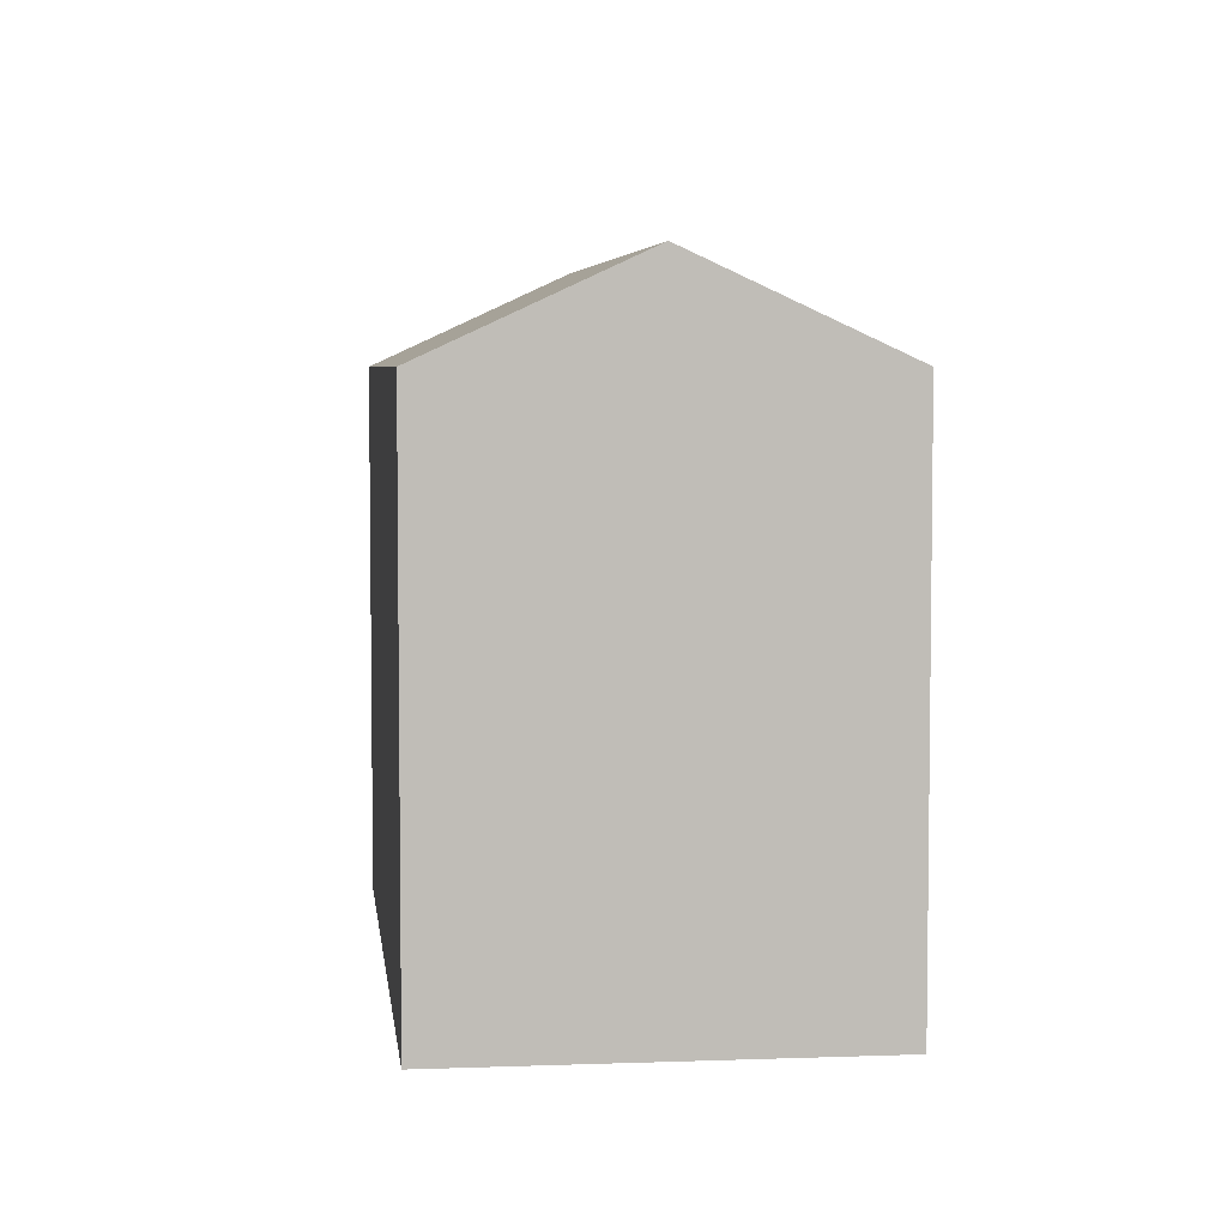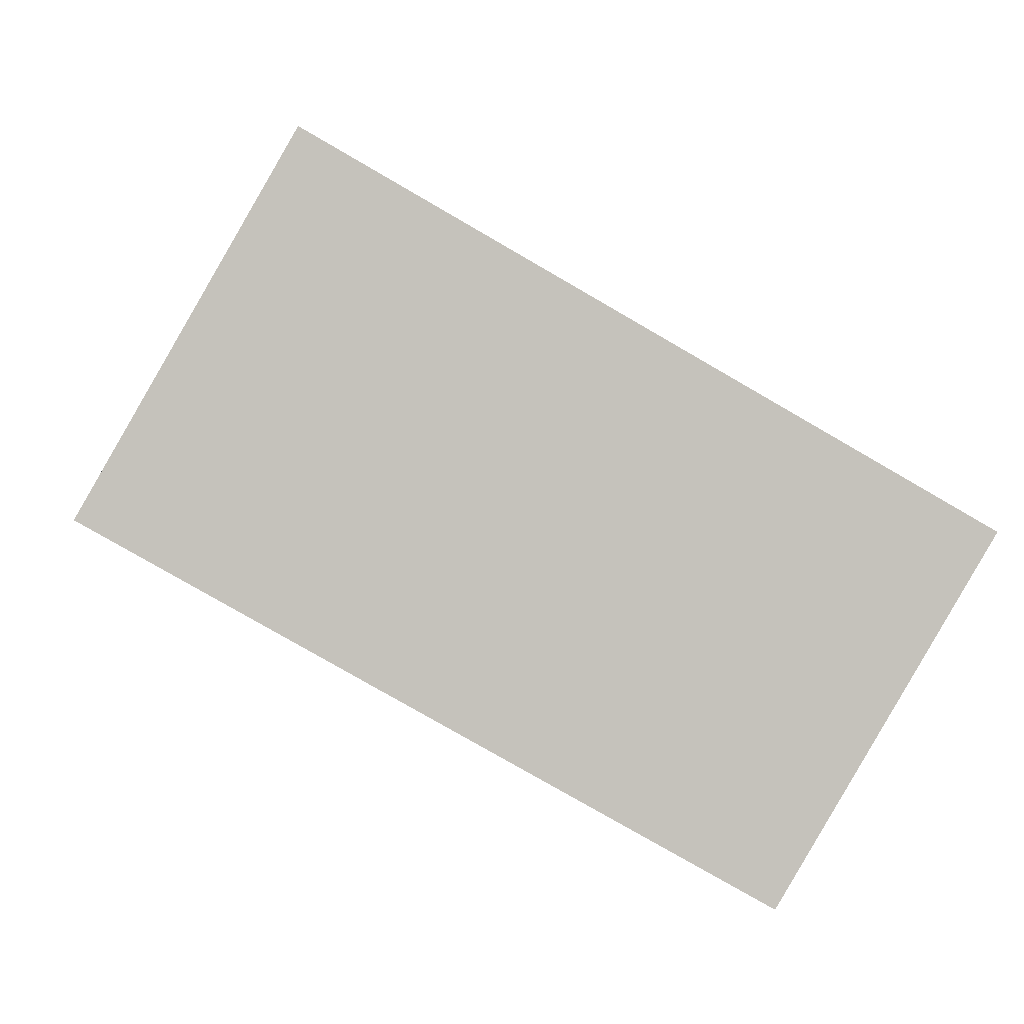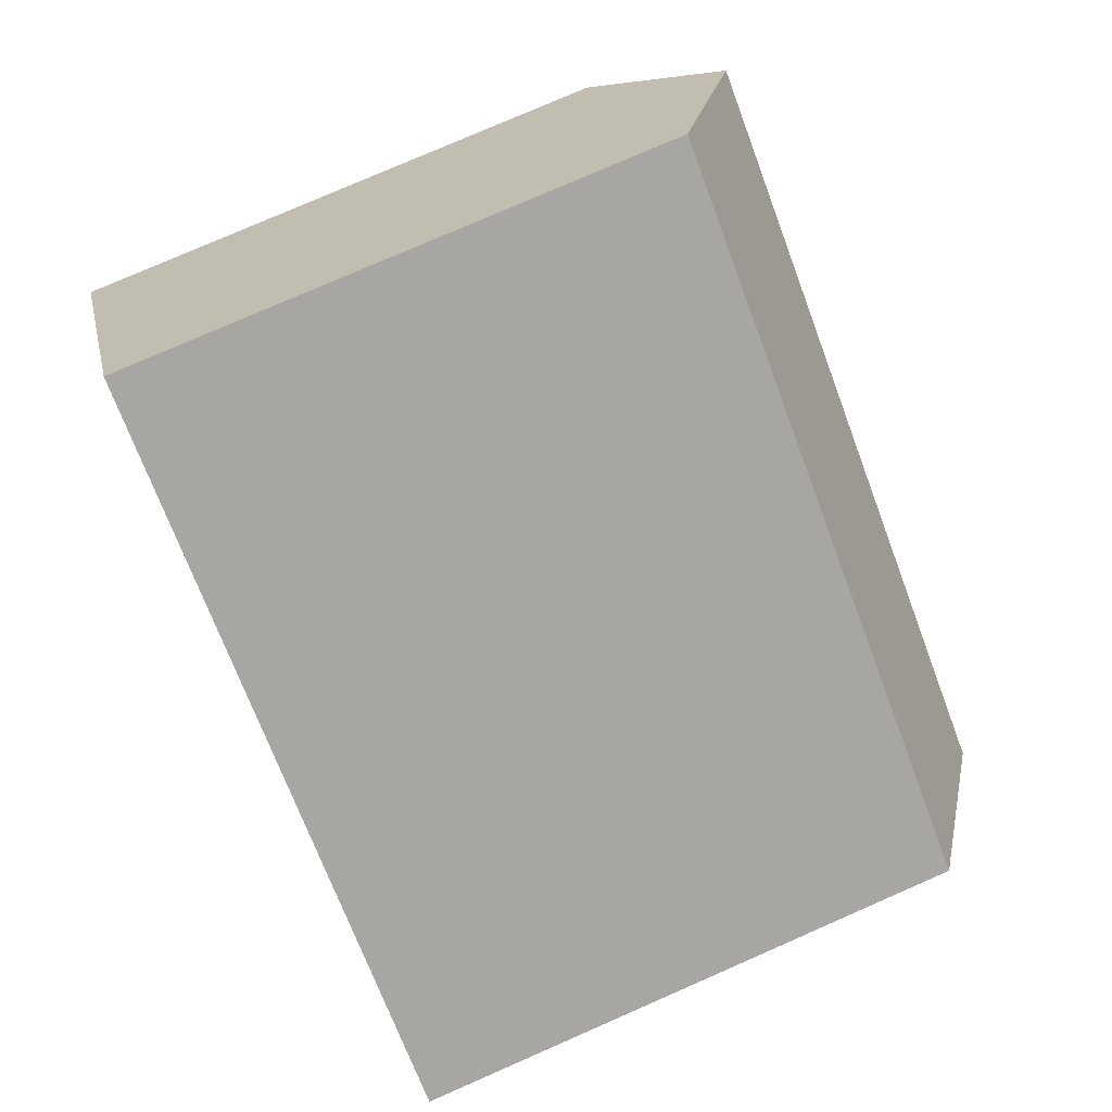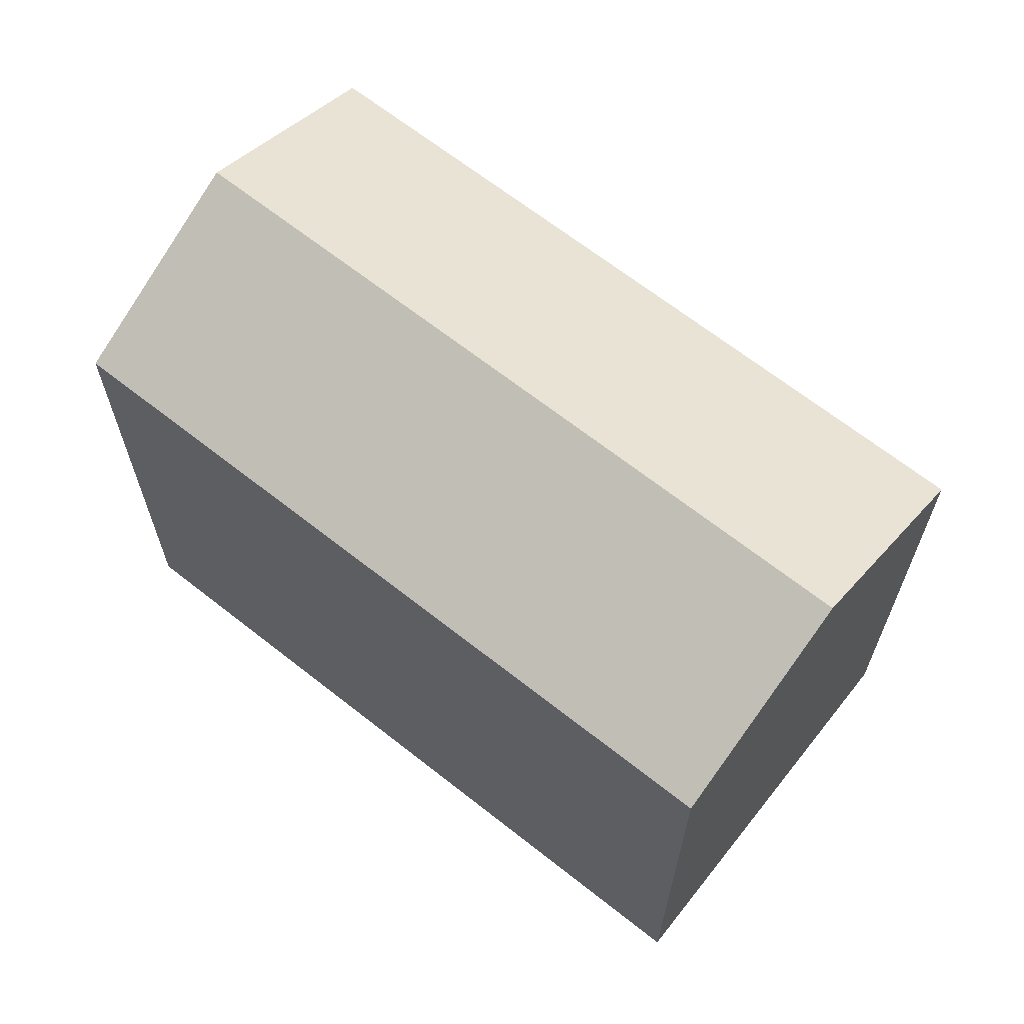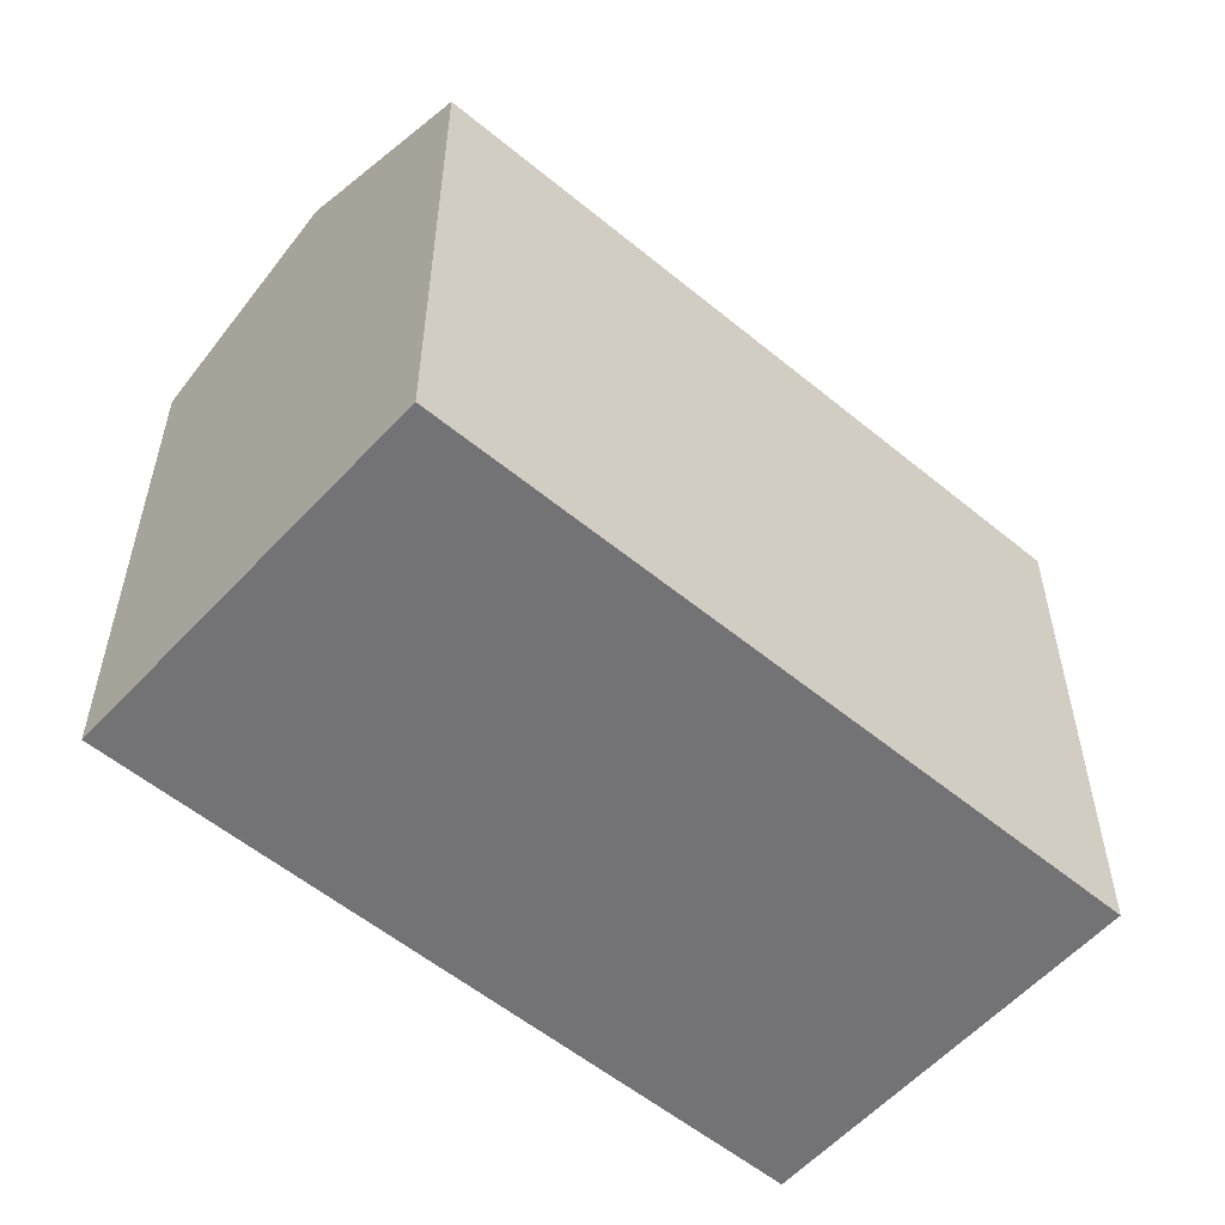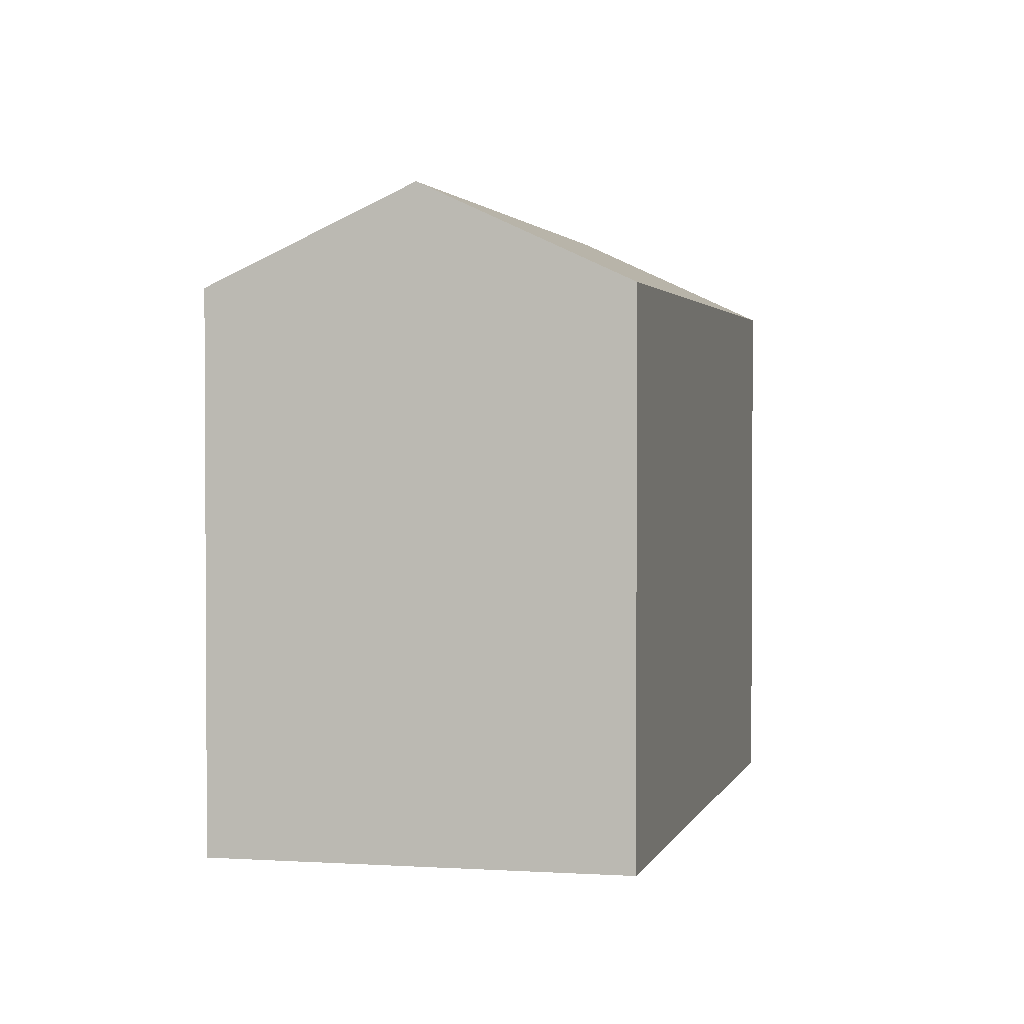
<metadata>
{"format":"obj","ext":"obj","renderer":"f3d","projection":"perspective","resolution":1024,"background":"white","views":[{"elev":5.1,"azim":-67.0,"up":"+Y"},{"elev":2.0,"azim":-5.4,"up":"+Z"},{"elev":78.4,"azim":66.4,"up":"+Z"},{"elev":66.4,"azim":-112.0,"up":"+Y"},{"elev":-56.0,"azim":168.8,"up":"+Y"},{"elev":2.0,"azim":133.6,"up":"+Y"}]}
</metadata>
<code>
v  11.15 16.2 -6.342
v  22.64 19.06 -5.749
v  19.46 16.2 -11.07
v  3.064 19.06 5.385
v  8.238 16.2 -4.687
v  0 16.2 9.918e-16
v  6.191 16.2 10.73
v  4.404 17.81 7.74
v  6.128 16.2 10.77
v  25.81 16.2 -0.427
v  19.46 6.779e-16 -11.07
v  11.15 3.883e-16 -6.342
v  0 0 0
v  8.238 2.87e-16 -4.687
v  6.128 -6.595e-16 10.77
v  3.064 -3.297e-16 5.385
v  4.404 -4.739e-16 7.74
v  25.81 2.615e-17 -0.427
v  6.191 -6.573e-16 10.73
v  22.64 3.52e-16 -5.749
g defaultobject
f 1 2 3
f 2 1 4
f 4 1 5
f 4 5 6
f 7 8 9
f 8 2 4
f 2 8 7
f 2 7 10
f 11 1 3
f 1 11 5
f 5 11 6
f 6 11 12
f 6 12 13
f 13 12 14
f 13 4 6
f 4 13 8
f 8 13 9
f 9 13 15
f 15 13 16
f 15 16 17
f 15 7 9
f 7 15 10
f 10 15 18
f 18 15 19
f 10 3 2
f 3 10 11
f 11 10 20
f 20 10 18
f 14 16 13
f 16 14 17
f 17 14 15
f 15 14 19
f 19 14 18
f 18 14 12
f 18 12 11
f 18 11 20

</code>
